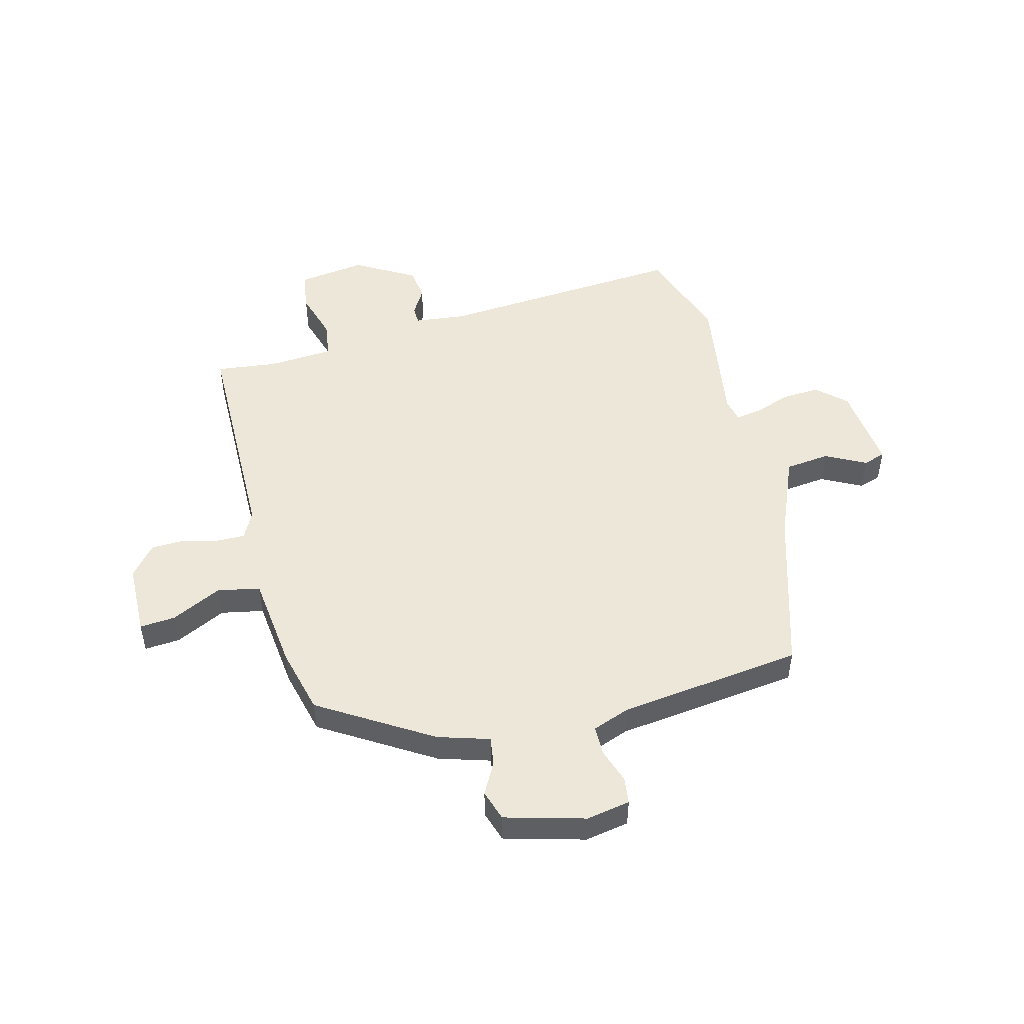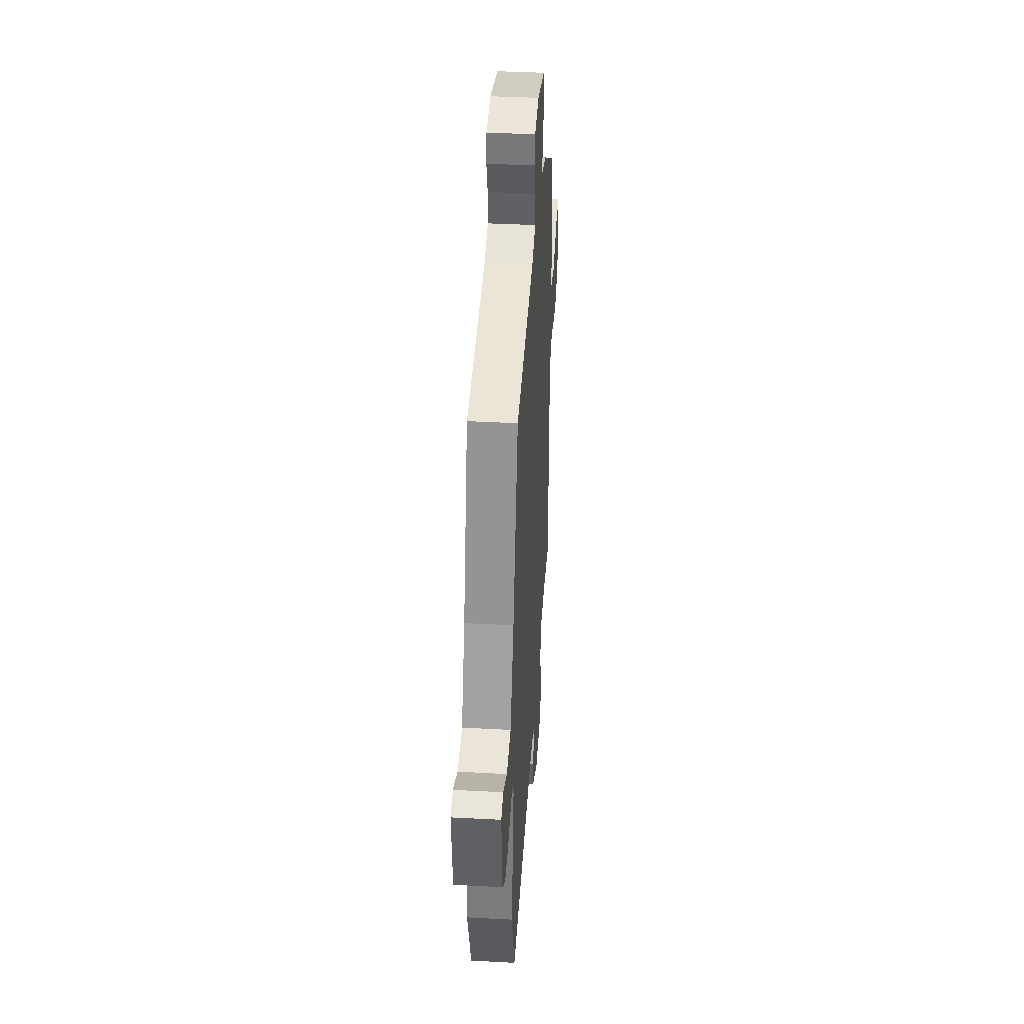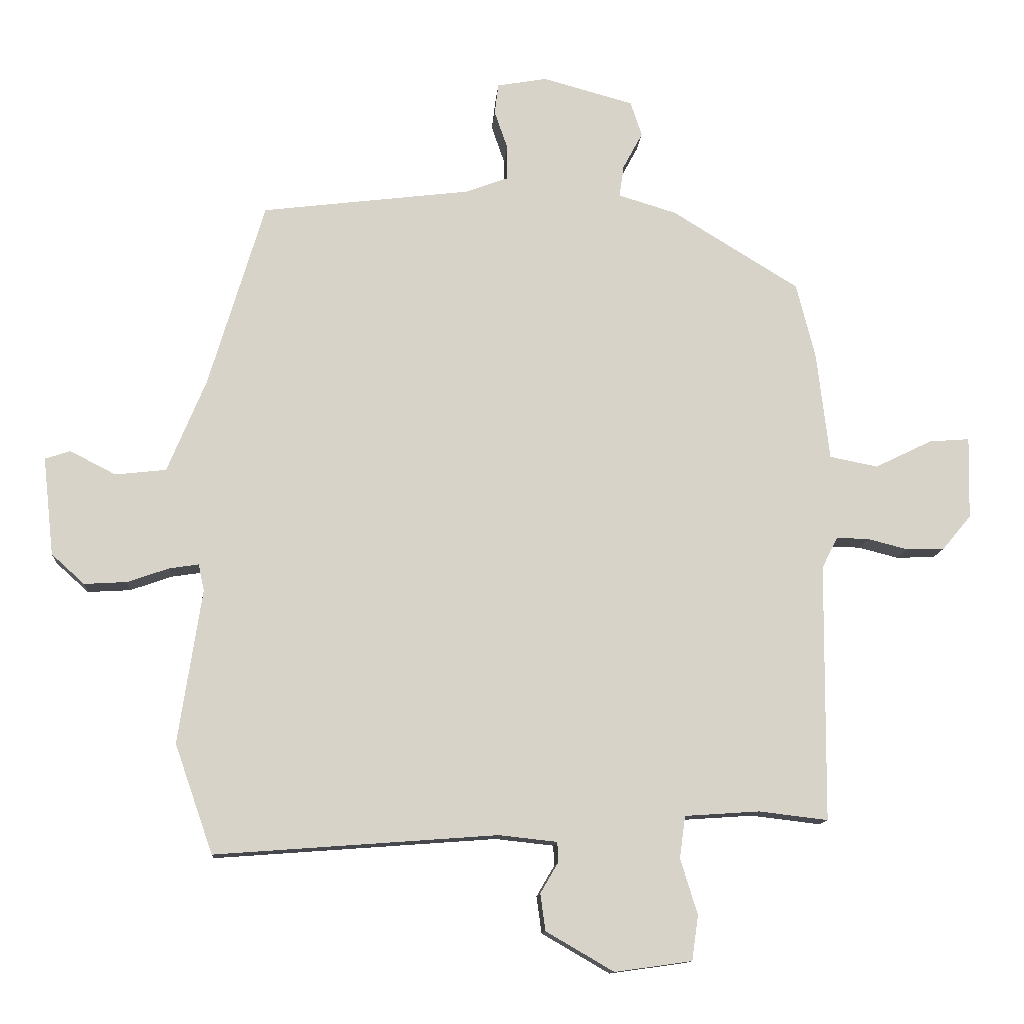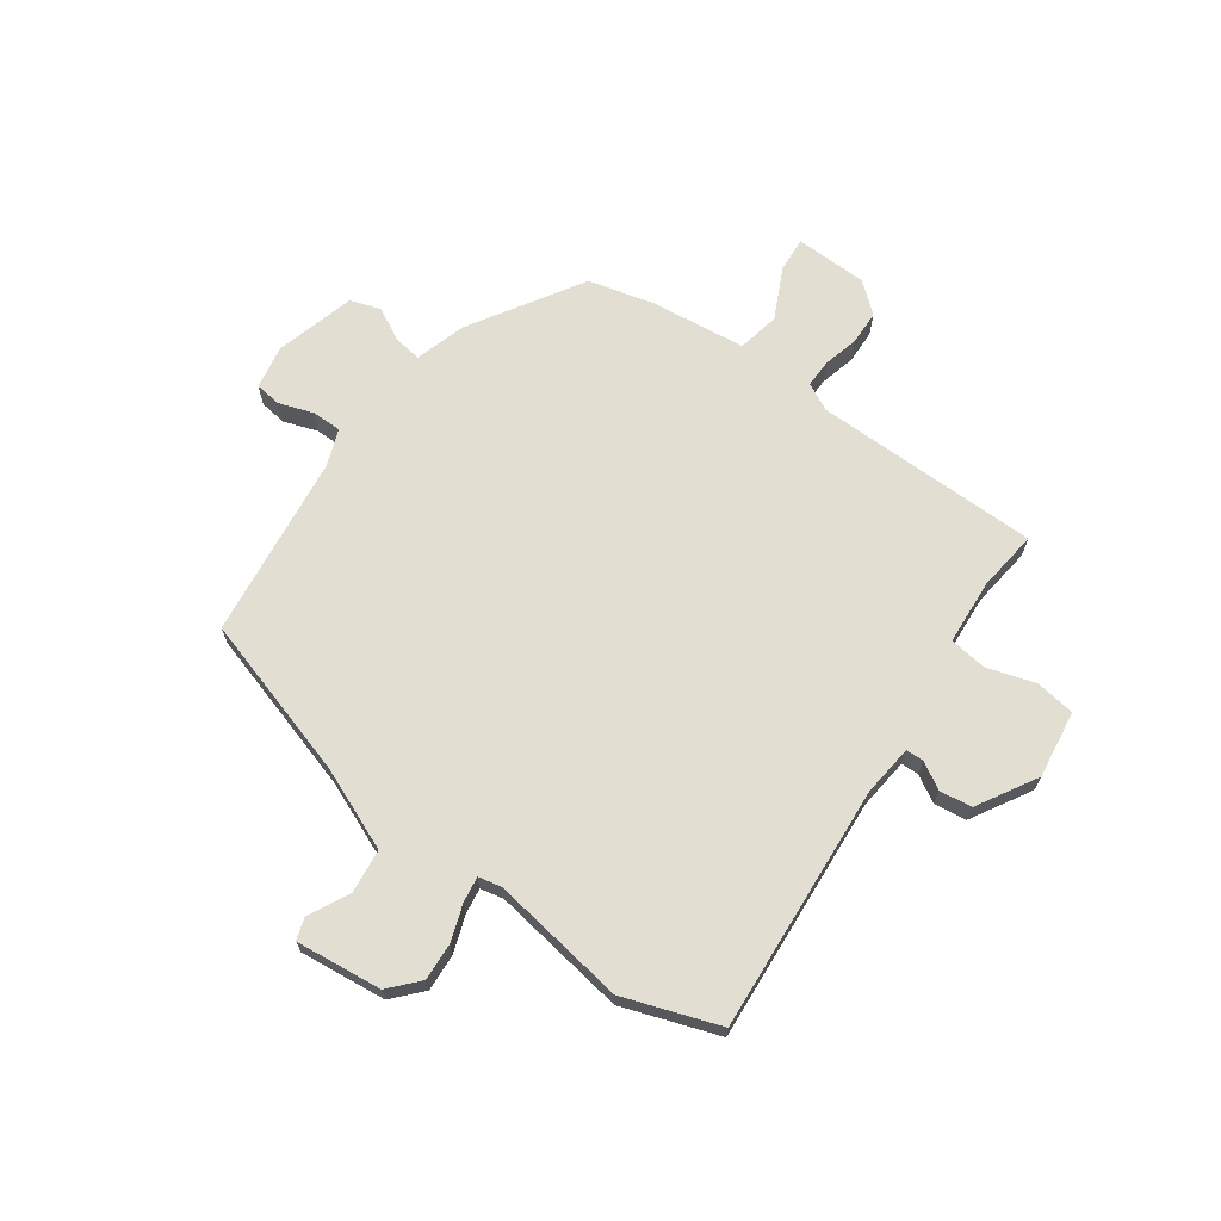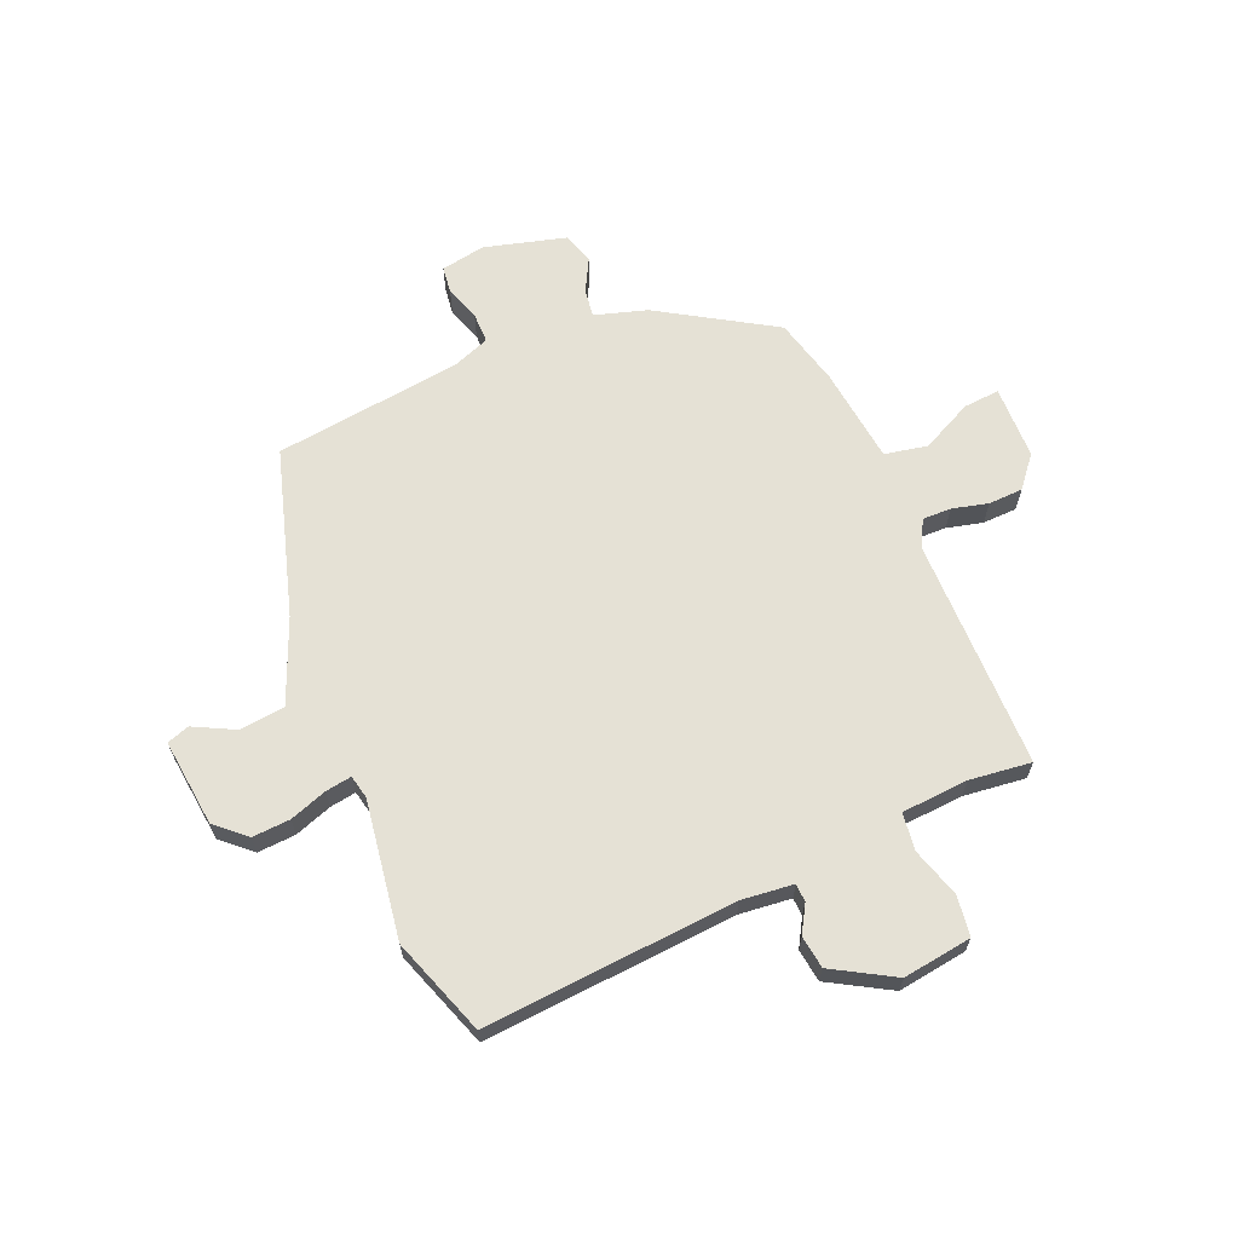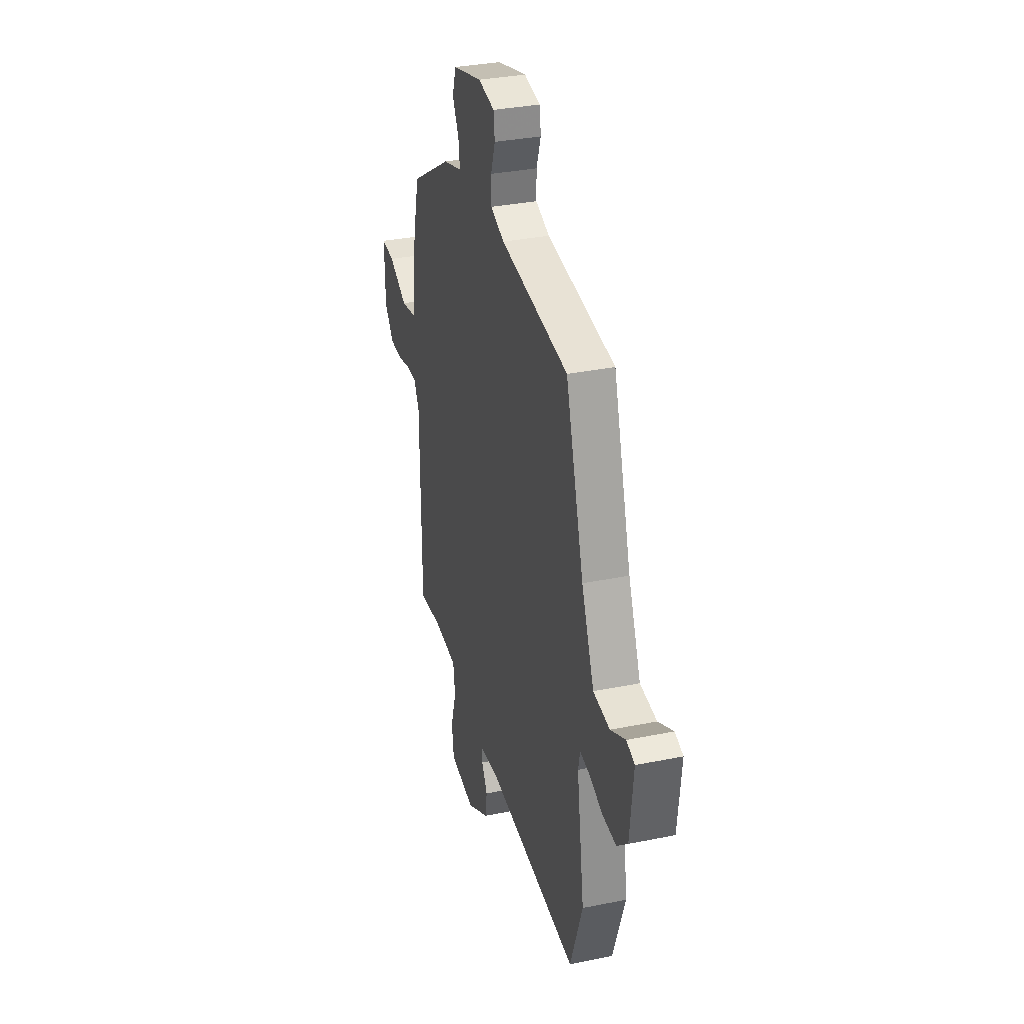
<metadata>
{"format":"obj","ext":"obj","renderer":"f3d","projection":"perspective","resolution":1024,"background":"white","views":[{"elev":49.9,"azim":-14.4,"up":"+Y"},{"elev":39.3,"azim":93.8,"up":"+Z"},{"elev":-12.4,"azim":175.7,"up":"+Z"},{"elev":68.0,"azim":125.6,"up":"+Y"},{"elev":65.1,"azim":157.0,"up":"+Y"},{"elev":33.3,"azim":74.4,"up":"+Z"}]}
</metadata>
<code>
v 0.415 0.07 0.481
v 0.503 0.07 0.188
v 0.564 0.07 0.041
v 0.644 0.07 0.032
v 0.716 0.07 0.069
v 0.756 0.07 0.056
v 0.739 0.07 -0.099
v 0.687 0.07 -0.146
v 0.62 0.07 -0.142
v 0.554 0.07 -0.119
v 0.508 0.07 -0.112
v 0.499 0.07 -0.154
v 0.536 0.07 -0.397
v 0.476 0.07 -0.569
v 0.031 0.07 -0.536
v -0.061 0.07 -0.546
v -0.062 0.07 -0.578
v -0.034 0.07 -0.626
v -0.042 0.07 -0.684
v -0.149 0.07 -0.746
v -0.271 0.07 -0.729
v -0.281 0.07 -0.658
v -0.254 0.07 -0.57
v -0.263 0.07 -0.504
v -0.381 0.07 -0.496
v -0.49 0.07 -0.509
v -0.493 0.07 -0.102
v -0.518 0.07 -0.053
v -0.569 0.07 -0.054
v -0.632 0.07 -0.07
v -0.693 0.07 -0.068
v -0.738 0.07 -0.014
v -0.741 0.07 0.116
v -0.677 0.07 0.111
v -0.587 0.07 0.067
v -0.511 0.07 0.082
v -0.491 0.07 0.252
v -0.461 0.07 0.371
v -0.261 0.07 0.494
v -0.169 0.07 0.522
v -0.176 0.07 0.572
v -0.207 0.07 0.63
v -0.189 0.07 0.685
v -0.046 0.07 0.724
v 0.033 0.07 0.71
v 0.039 0.07 0.662
v 0.018 0.07 0.601
v 0.018 0.07 0.547
v 0.085 0.07 0.522
v 0.415 0 0.481
v 0.503 0 0.188
v 0.564 0 0.041
v 0.644 0 0.032
v 0.716 0 0.069
v 0.756 0 0.056
v 0.739 0 -0.099
v 0.687 0 -0.146
v 0.62 0 -0.142
v 0.554 0 -0.119
v 0.508 0 -0.112
v 0.499 0 -0.154
v 0.536 0 -0.397
v 0.476 0 -0.569
v 0.031 0 -0.536
v -0.061 0 -0.546
v -0.062 0 -0.578
v -0.034 0 -0.626
v -0.042 0 -0.684
v -0.149 0 -0.746
v -0.271 0 -0.729
v -0.281 0 -0.658
v -0.254 0 -0.57
v -0.263 0 -0.504
v -0.381 0 -0.496
v -0.49 0 -0.509
v -0.493 0 -0.102
v -0.518 0 -0.053
v -0.569 0 -0.054
v -0.632 0 -0.07
v -0.693 0 -0.068
v -0.738 0 -0.014
v -0.741 0 0.116
v -0.677 0 0.111
v -0.587 0 0.067
v -0.511 0 0.082
v -0.491 0 0.252
v -0.461 0 0.371
v -0.261 0 0.494
v -0.169 0 0.522
v -0.176 0 0.572
v -0.207 0 0.63
v -0.189 0 0.685
v -0.046 0 0.724
v 0.033 0 0.71
v 0.039 0 0.662
v 0.018 0 0.601
v 0.018 0 0.547
v 0.085 0 0.522
f 44 45 46 47
f 44 47 48
f 41 42 43 44
f 40 41 44 48
f 39 40 48 49
f 36 37 38 39
f 32 33 34 35
f 32 35 36
f 29 30 31 32
f 28 29 32 36
f 27 28 36 39
f 25 26 27 39
f 20 21 22 23
f 20 23 24
f 17 18 19 20
f 16 17 20 24
f 15 16 24
f 12 13 14 15
f 11 12 15 24
f 7 8 9 10
f 7 10 11
f 4 5 6 7
f 3 4 7 11
f 2 3 11 24
f 24 25 39 49
f 1 2 24 49
f 96 95 94 93
f 97 96 93
f 93 92 91 90
f 97 93 90 89
f 98 97 89 88
f 88 87 86 85
f 84 83 82 81
f 85 84 81
f 81 80 79 78
f 85 81 78 77
f 88 85 77 76
f 88 76 75 74
f 72 71 70 69
f 73 72 69
f 69 68 67 66
f 73 69 66 65
f 73 65 64
f 64 63 62 61
f 73 64 61 60
f 59 58 57 56
f 60 59 56
f 56 55 54 53
f 60 56 53 52
f 73 60 52 51
f 98 88 74 73
f 98 73 51 50
f 1 50 51 2
f 2 51 52 3
f 3 52 53 4
f 4 53 54 5
f 5 54 55 6
f 6 55 56 7
f 7 56 57 8
f 8 57 58 9
f 9 58 59 10
f 10 59 60 11
f 11 60 61 12
f 12 61 62 13
f 13 62 63 14
f 14 63 64 15
f 15 64 65 16
f 16 65 66 17
f 17 66 67 18
f 18 67 68 19
f 19 68 69 20
f 20 69 70 21
f 21 70 71 22
f 22 71 72 23
f 23 72 73 24
f 24 73 74 25
f 25 74 75 26
f 26 75 76 27
f 27 76 77 28
f 28 77 78 29
f 29 78 79 30
f 30 79 80 31
f 31 80 81 32
f 32 81 82 33
f 33 82 83 34
f 34 83 84 35
f 35 84 85 36
f 36 85 86 37
f 37 86 87 38
f 38 87 88 39
f 39 88 89 40
f 40 89 90 41
f 41 90 91 42
f 42 91 92 43
f 43 92 93 44
f 44 93 94 45
f 45 94 95 46
f 46 95 96 47
f 47 96 97 48
f 48 97 98 49
f 49 98 50 1

</code>
